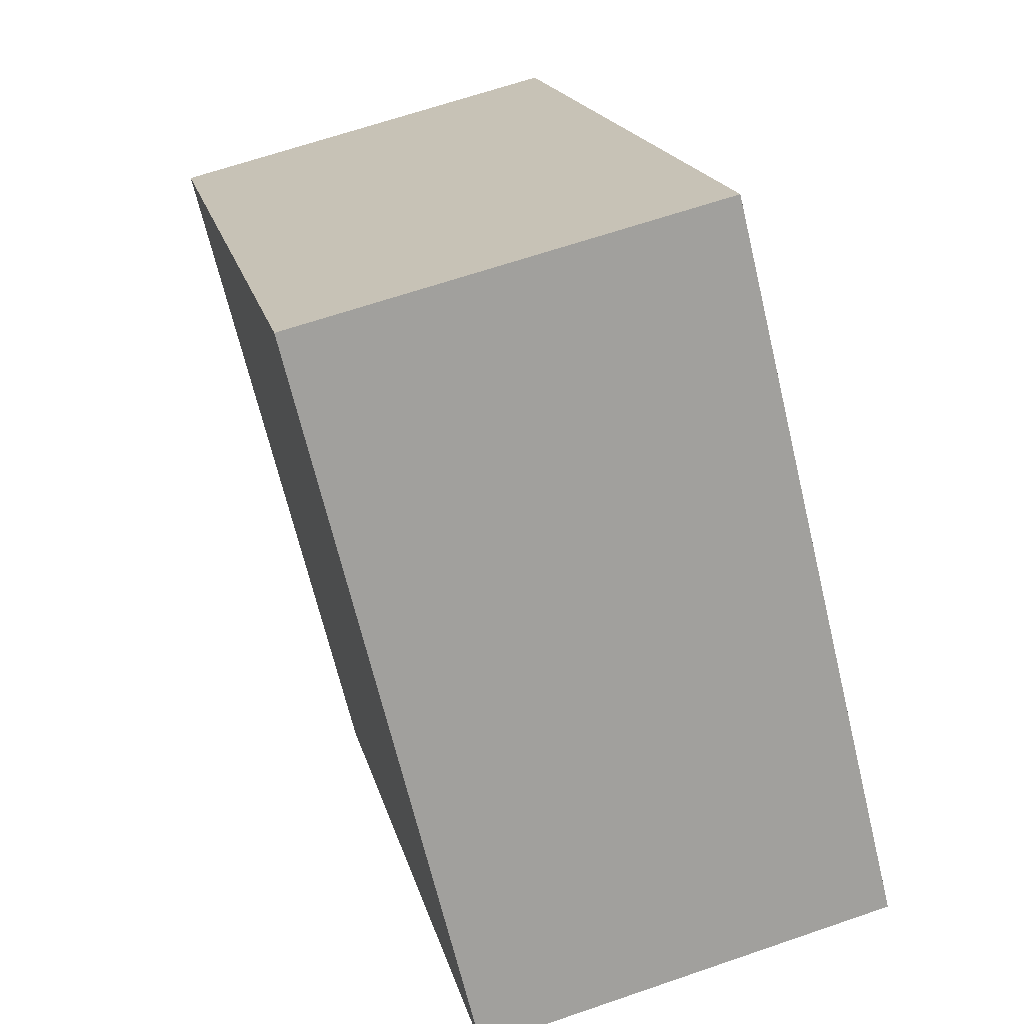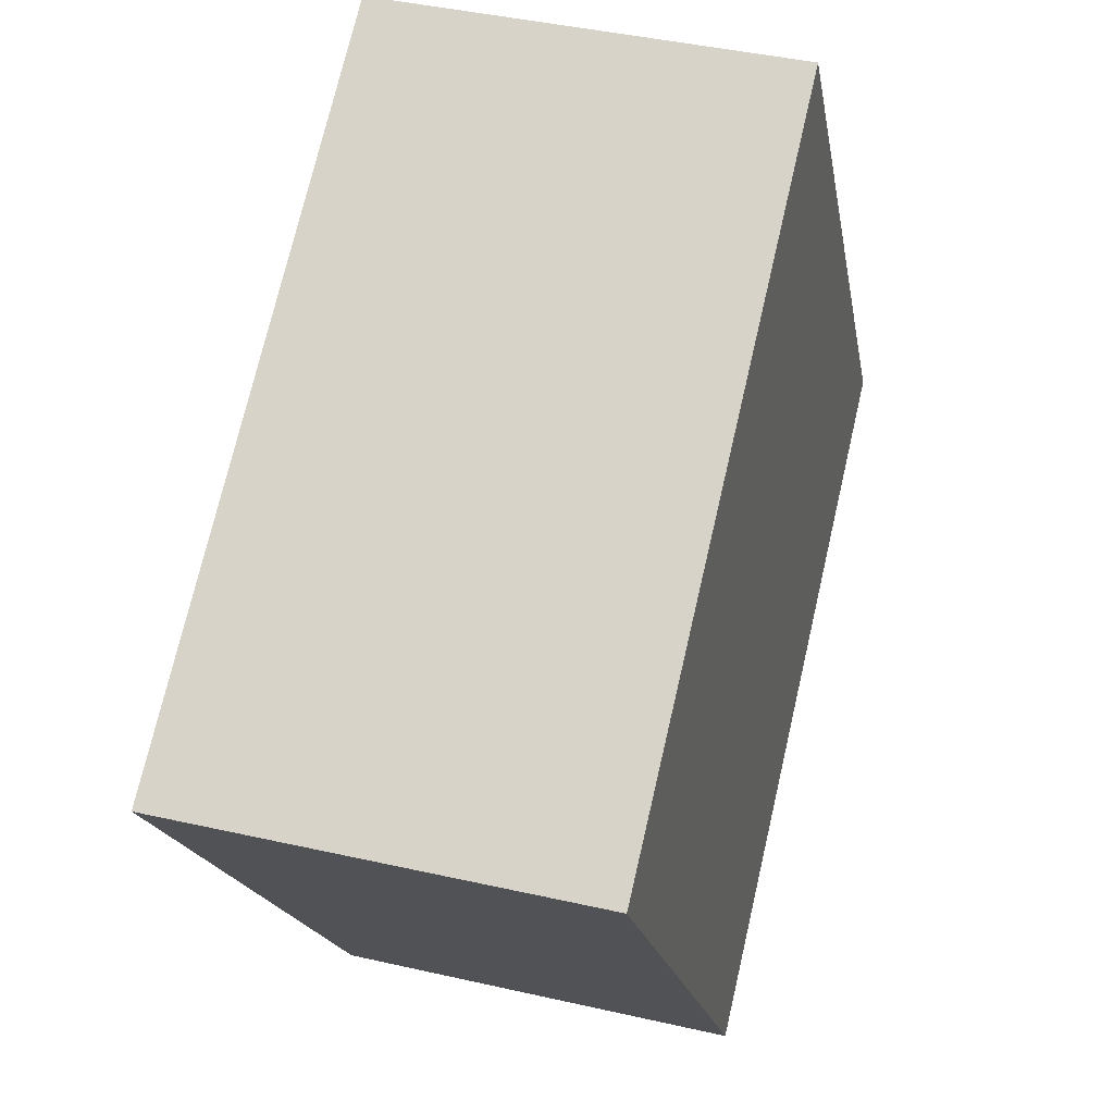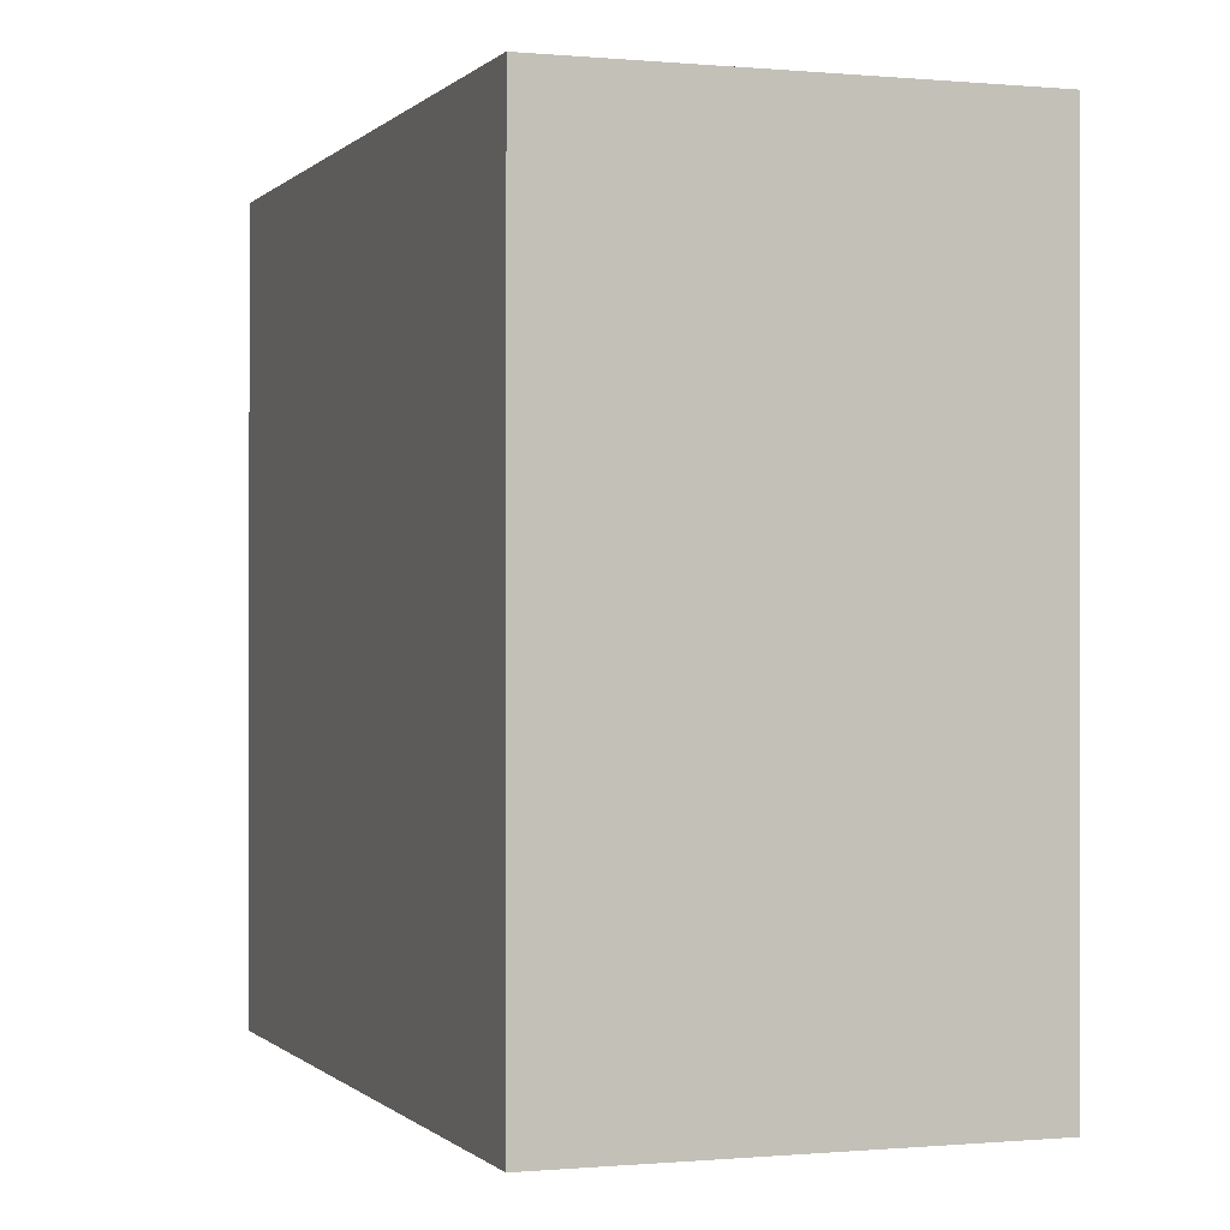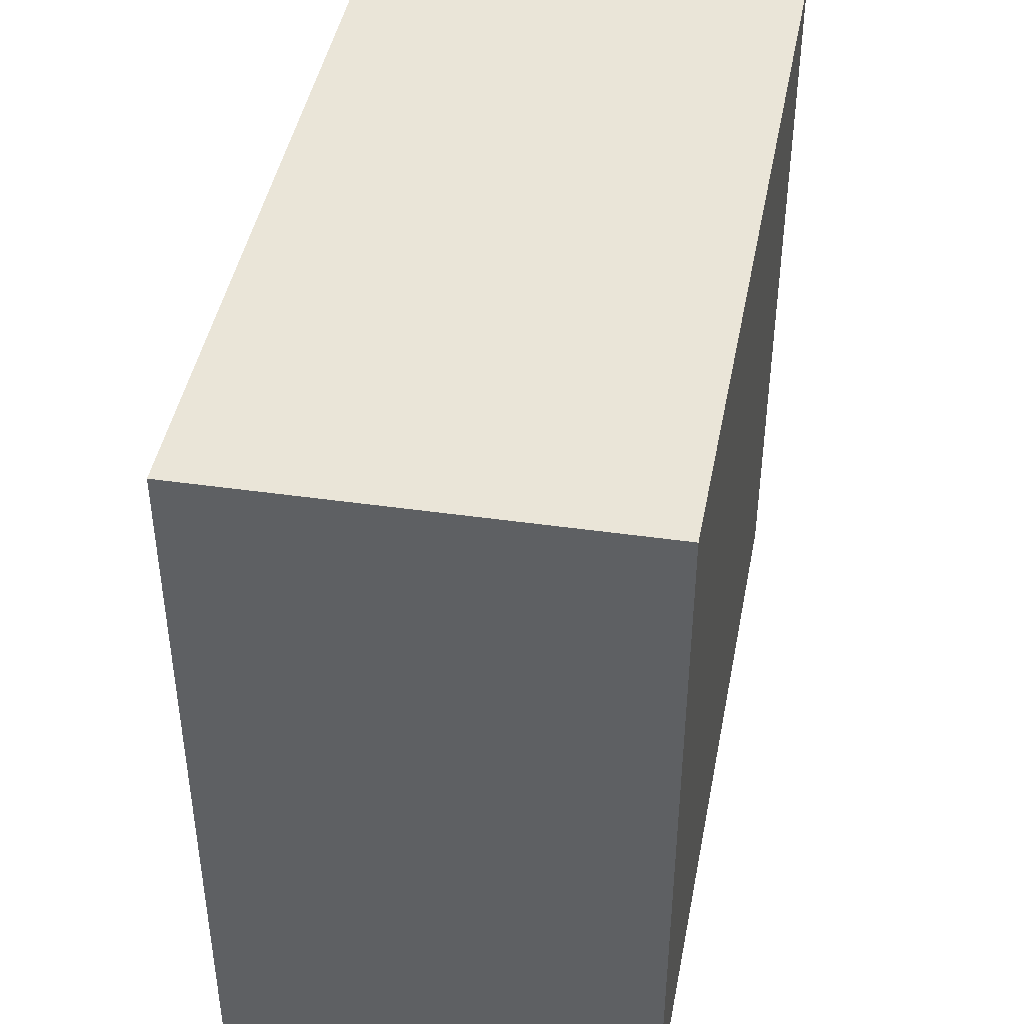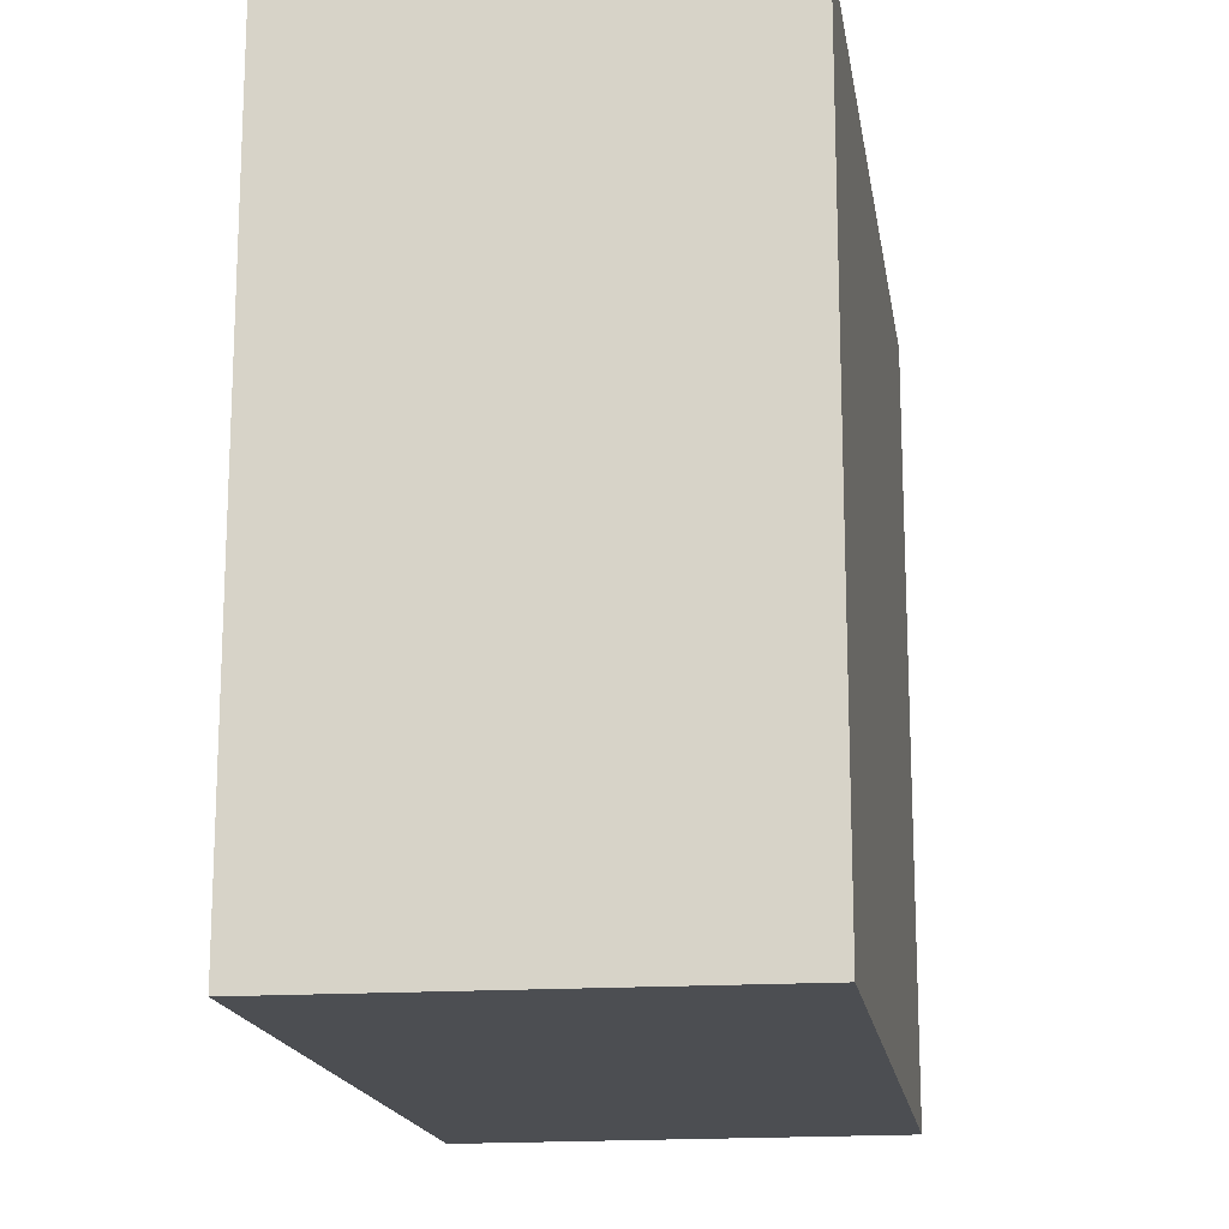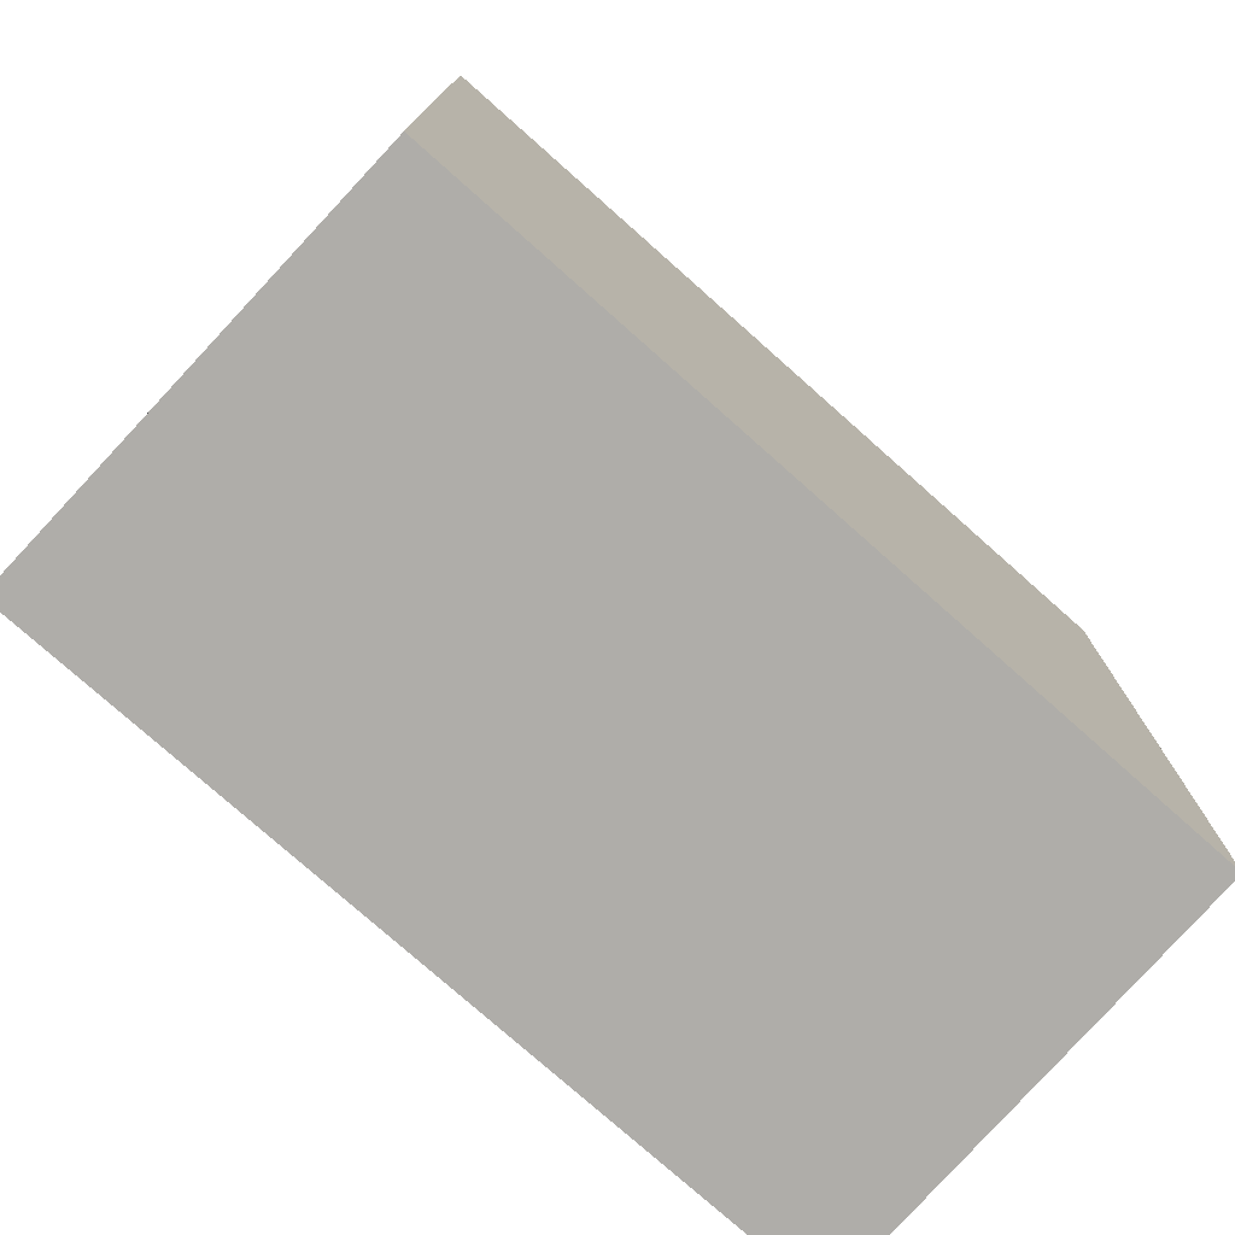
<metadata>
{"format":"obj","ext":"obj","renderer":"f3d","projection":"perspective","resolution":1024,"background":"white","views":[{"elev":-68.4,"azim":-166.5,"up":"+Z"},{"elev":-18.4,"azim":9.7,"up":"+Z"},{"elev":-0.3,"azim":173.7,"up":"+Y"},{"elev":44.5,"azim":24.1,"up":"+Y"},{"elev":-17.0,"azim":22.0,"up":"+Y"},{"elev":-77.2,"azim":61.7,"up":"+Y"}]}
</metadata>
<code>
v  0 2.37 1.451e-16
v  1.885 2.37 2.061
v  1.324 2.37 -0.313
v  0.569 2.37 2.407
v  1.324 1.917e-17 -0.313
v  0 0 0
v  0.569 -1.474e-16 2.407
v  1.885 -1.262e-16 2.061
g defaultobject
f 1 2 3
f 2 1 4
f 5 1 3
f 1 5 6
f 6 4 1
f 4 6 7
f 7 2 4
f 2 7 8
f 8 3 2
f 3 8 5
f 8 6 5
f 6 8 7

</code>
